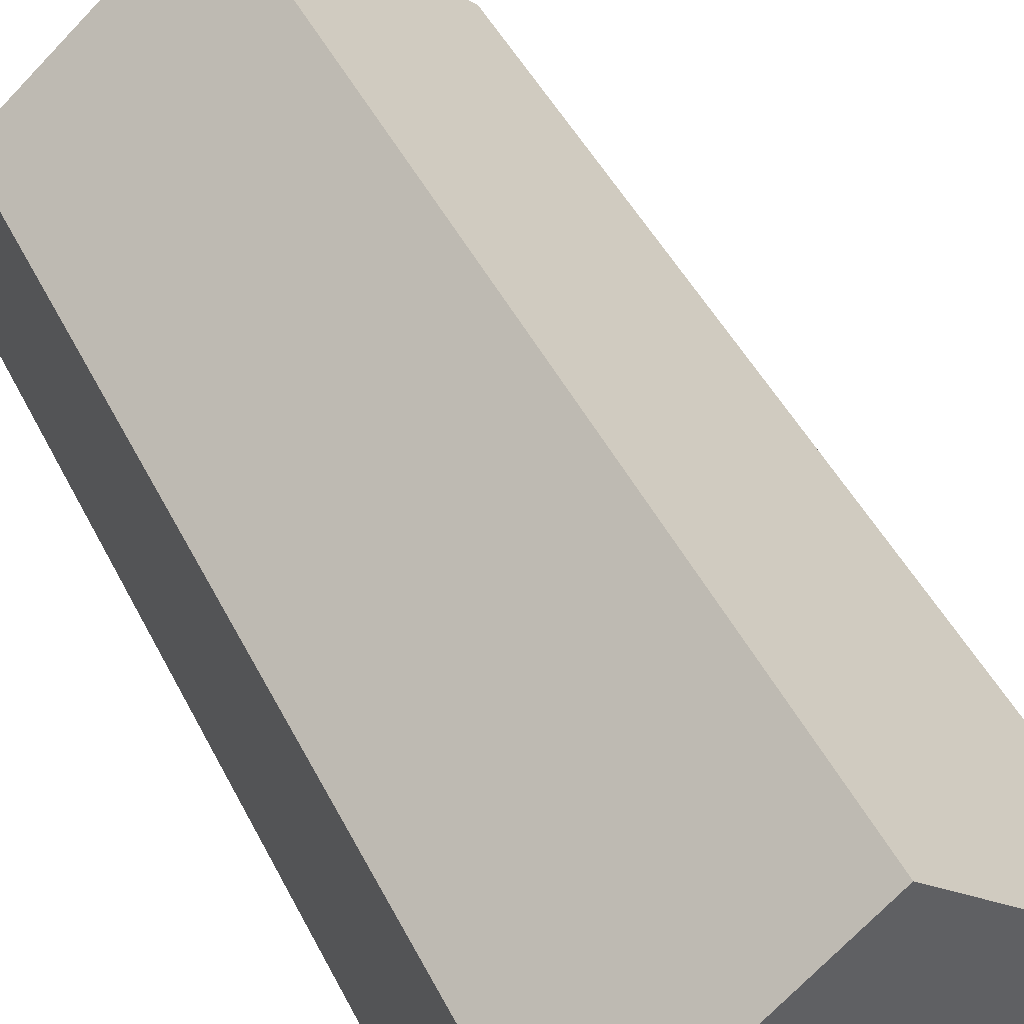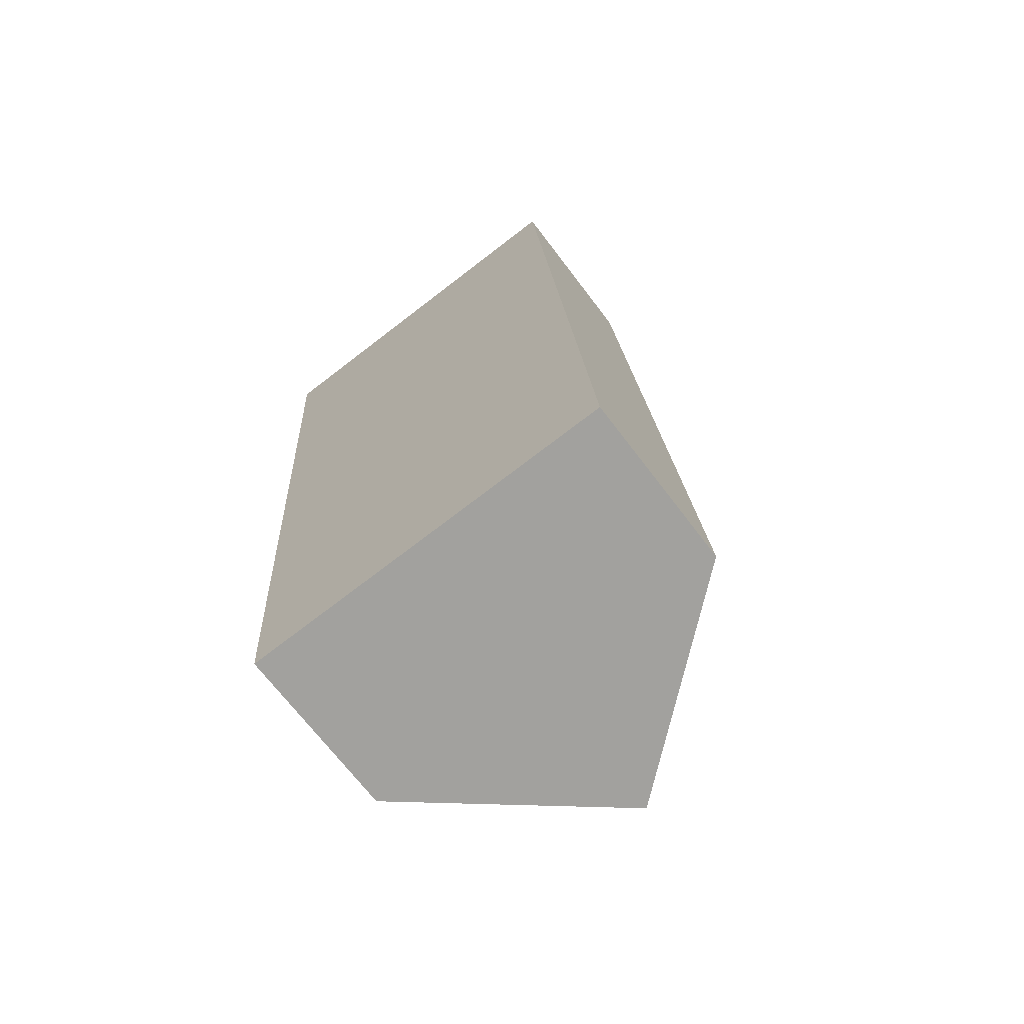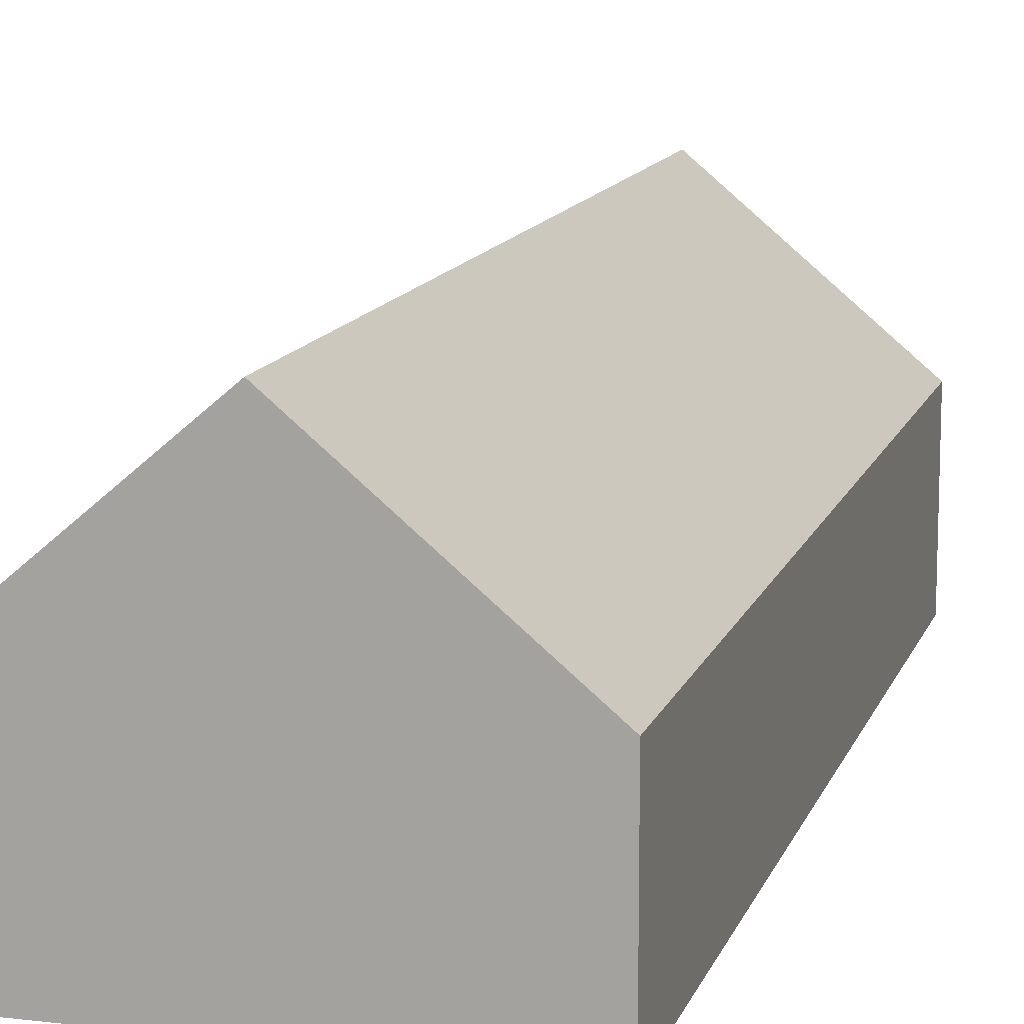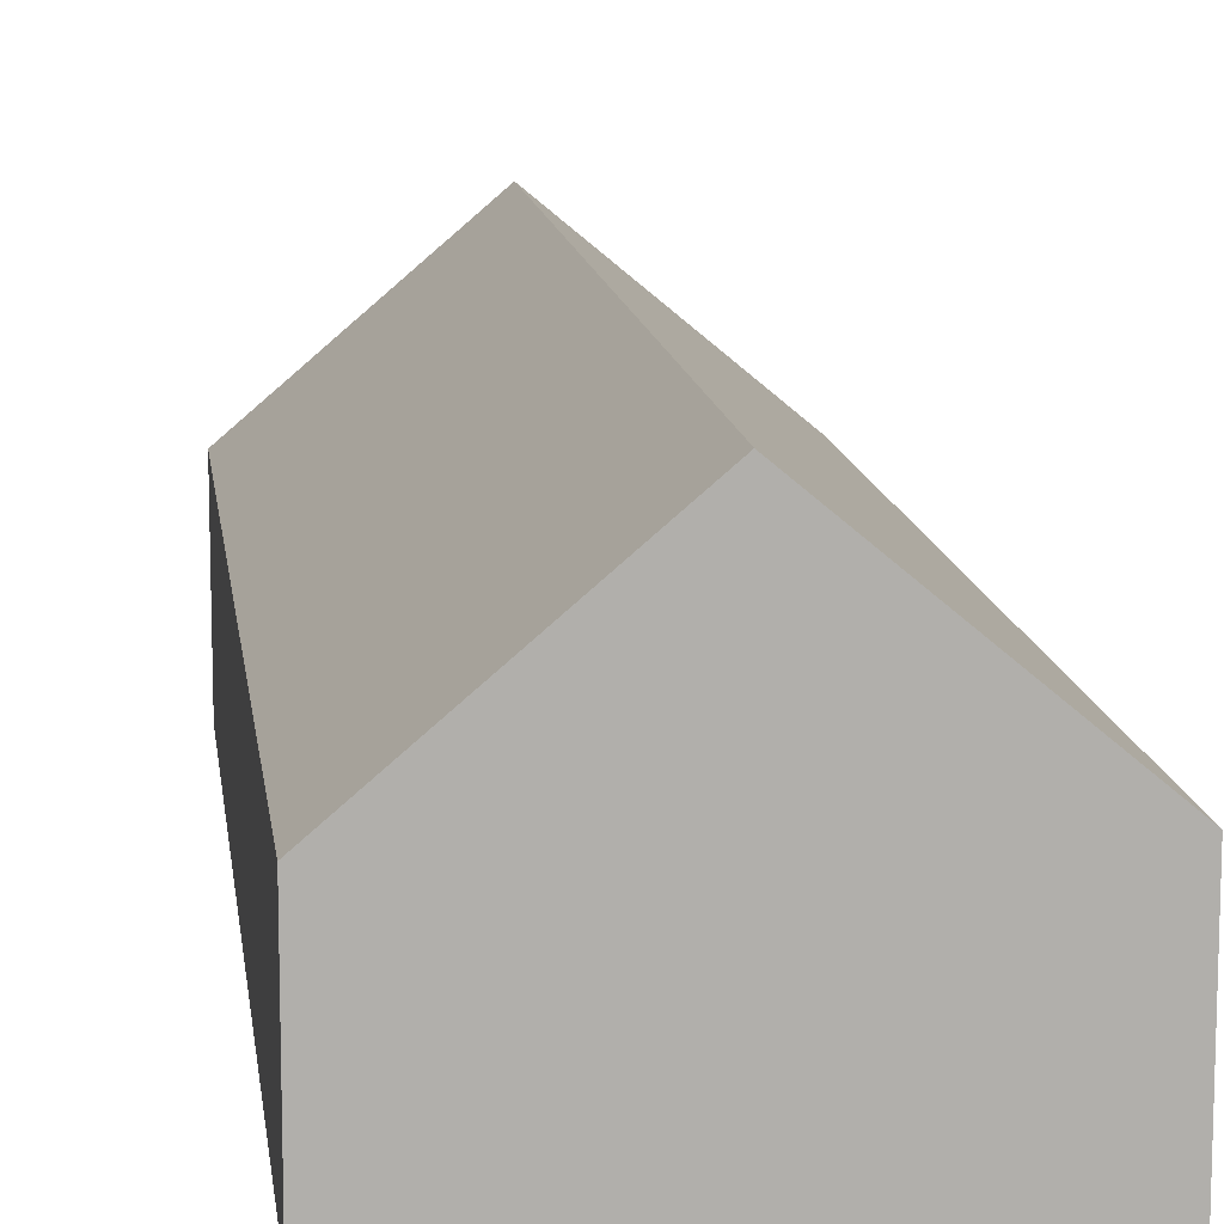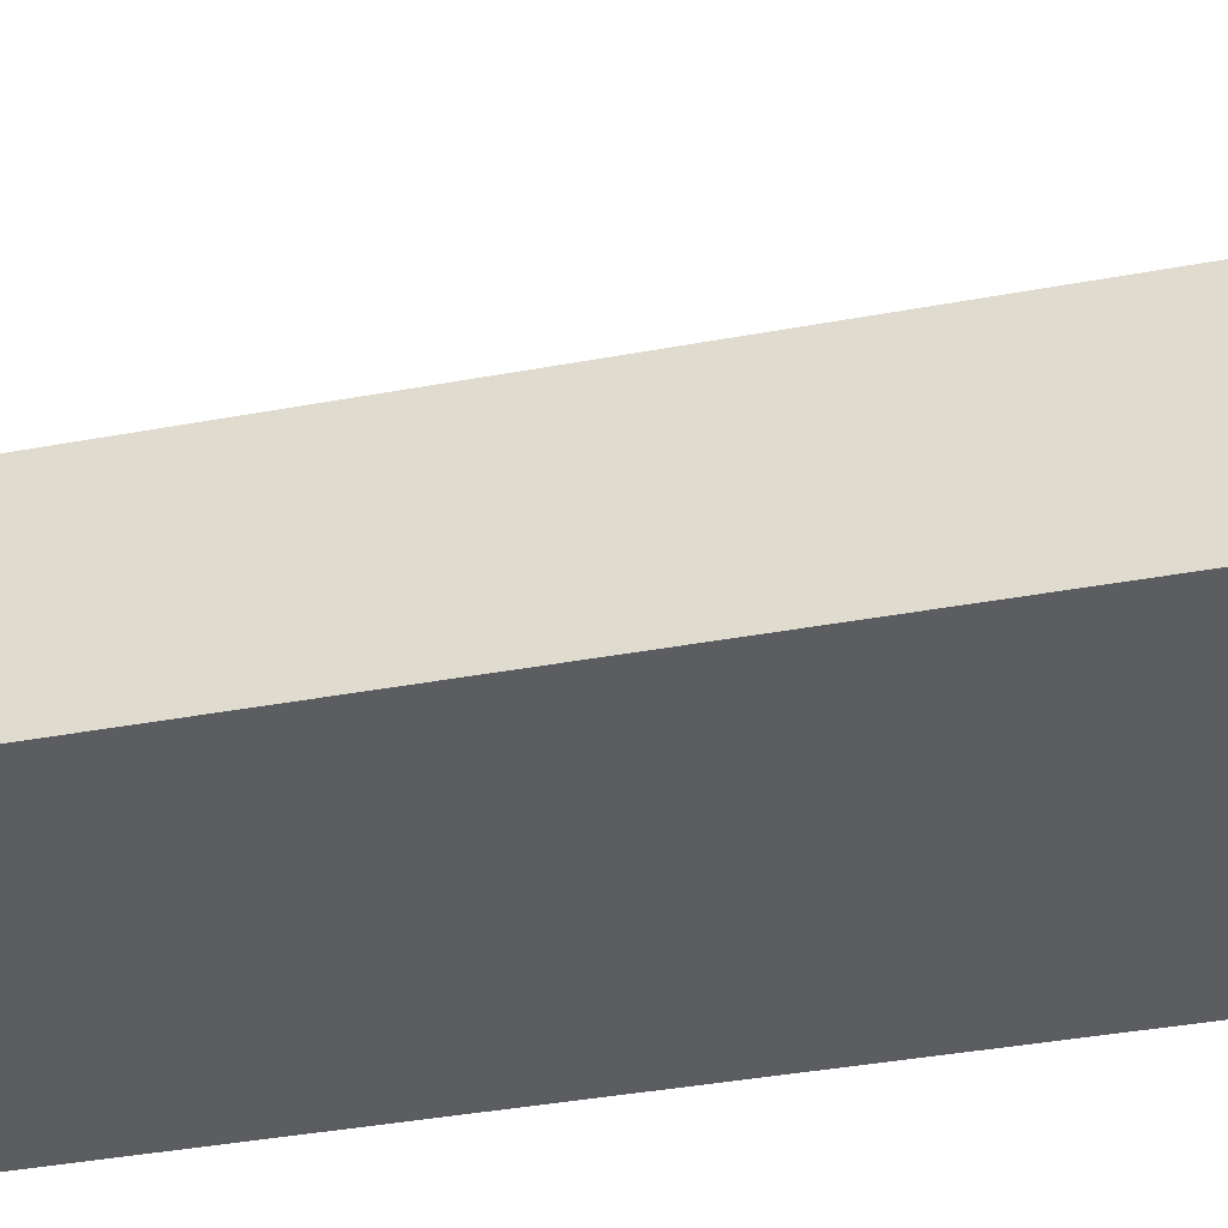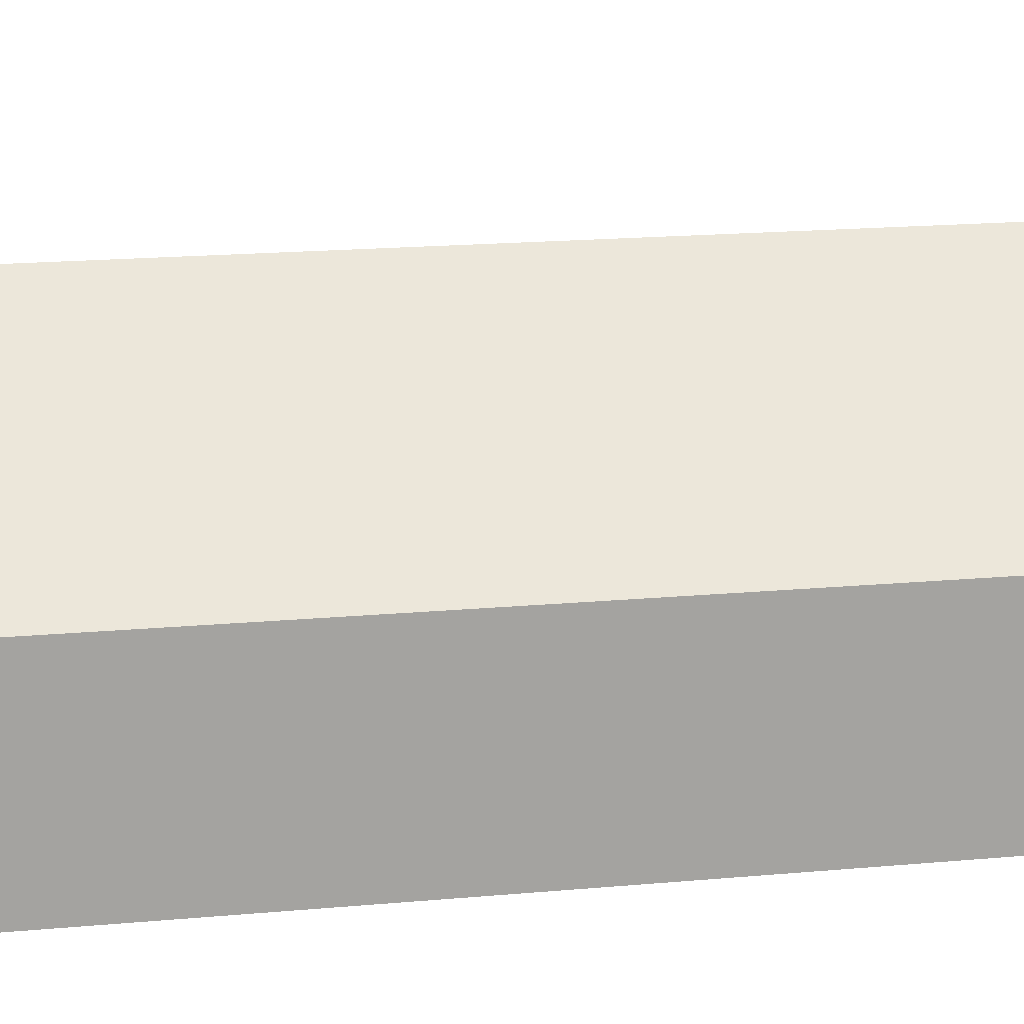
<metadata>
{"format":"obj","ext":"obj","renderer":"f3d","projection":"perspective","resolution":1024,"background":"white","views":[{"elev":44.7,"azim":-28.7,"up":"+Y"},{"elev":-69.4,"azim":37.2,"up":"+Z"},{"elev":12.7,"azim":11.7,"up":"+Y"},{"elev":12.3,"azim":-10.8,"up":"+Y"},{"elev":-36.2,"azim":100.2,"up":"+Y"},{"elev":17.3,"azim":75.7,"up":"+Y"}]}
</metadata>
<code>
o CG10_500_036057_0003
v 172.1 75 -20.44
v 198.4 75 -426
v 88.4 145 -25.87
v 114.9 144.8 -431.4
v 6.454 75 -31.19
v 33.22 75 -436.7
v 172.1 0 -20.44
v 198.4 0 -426
v 33.22 0 -436.7
v 6.454 0 -31.19
f 3 4 2 1
f 3 5 6 4
f 2 4 6
f 5 3 1
f 7 8 9 10
f 1 7 8 2
f 2 8 9 6
f 6 9 10 5
f 5 10 7 1

</code>
